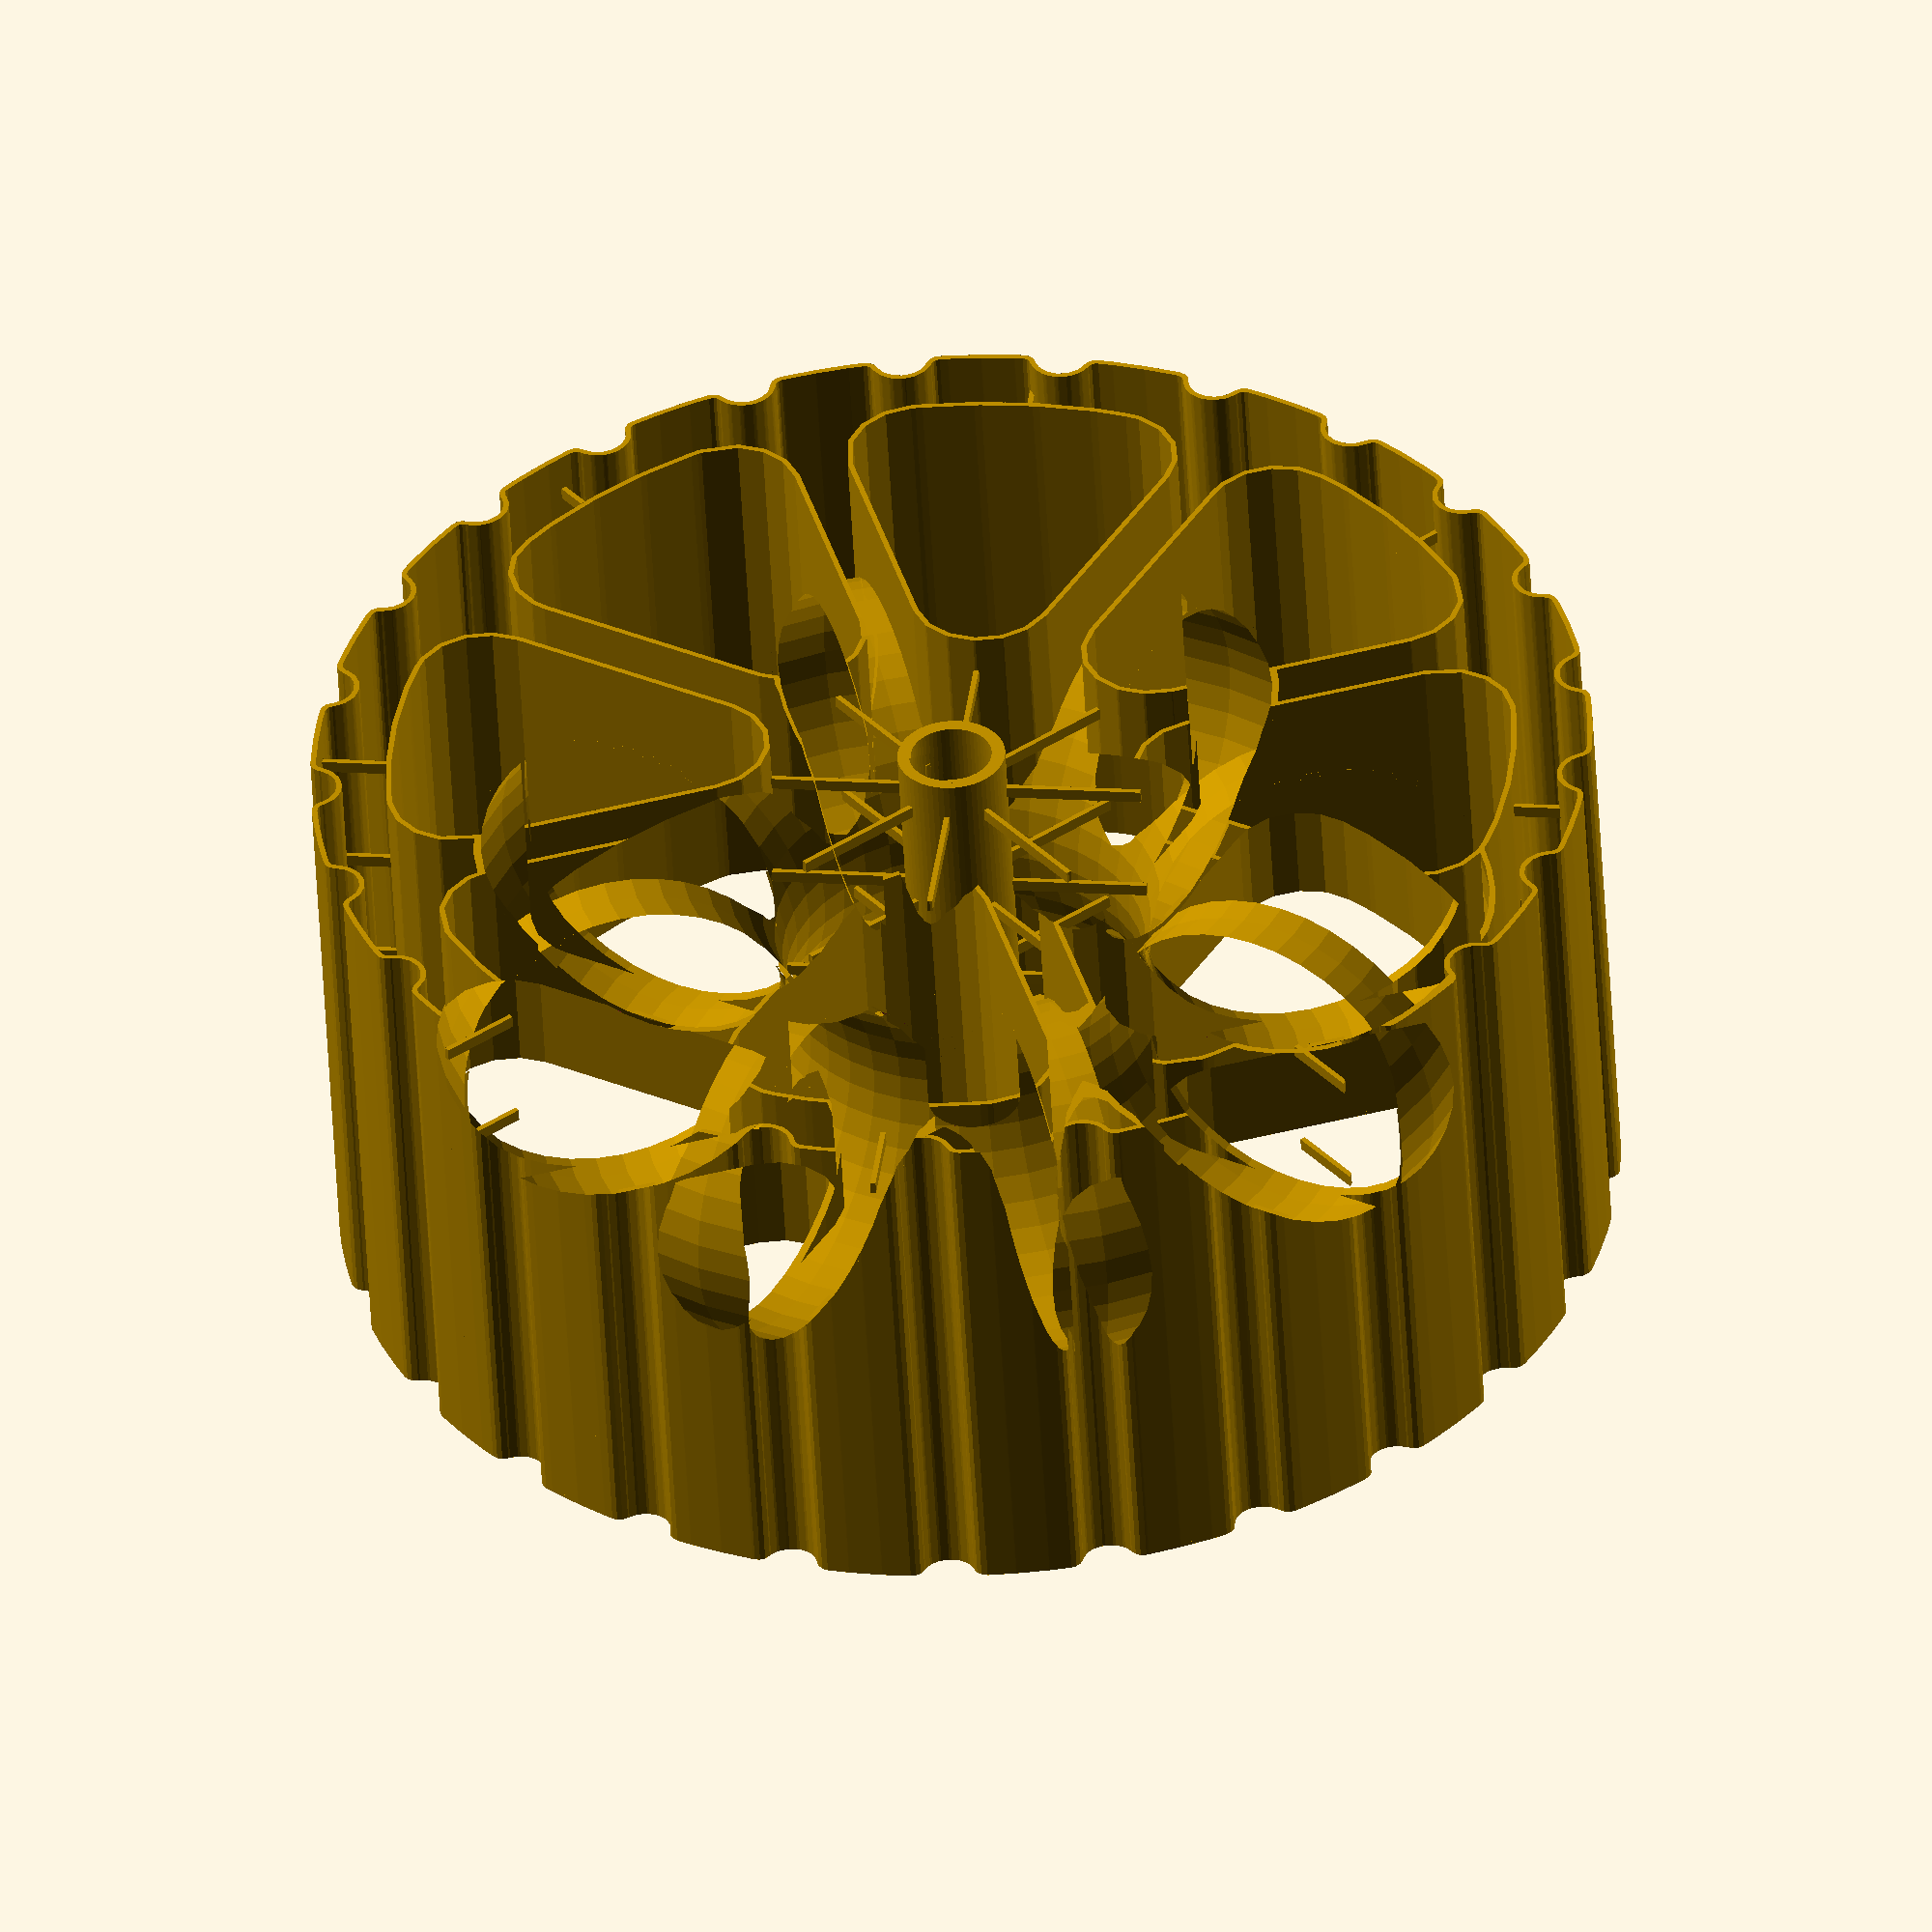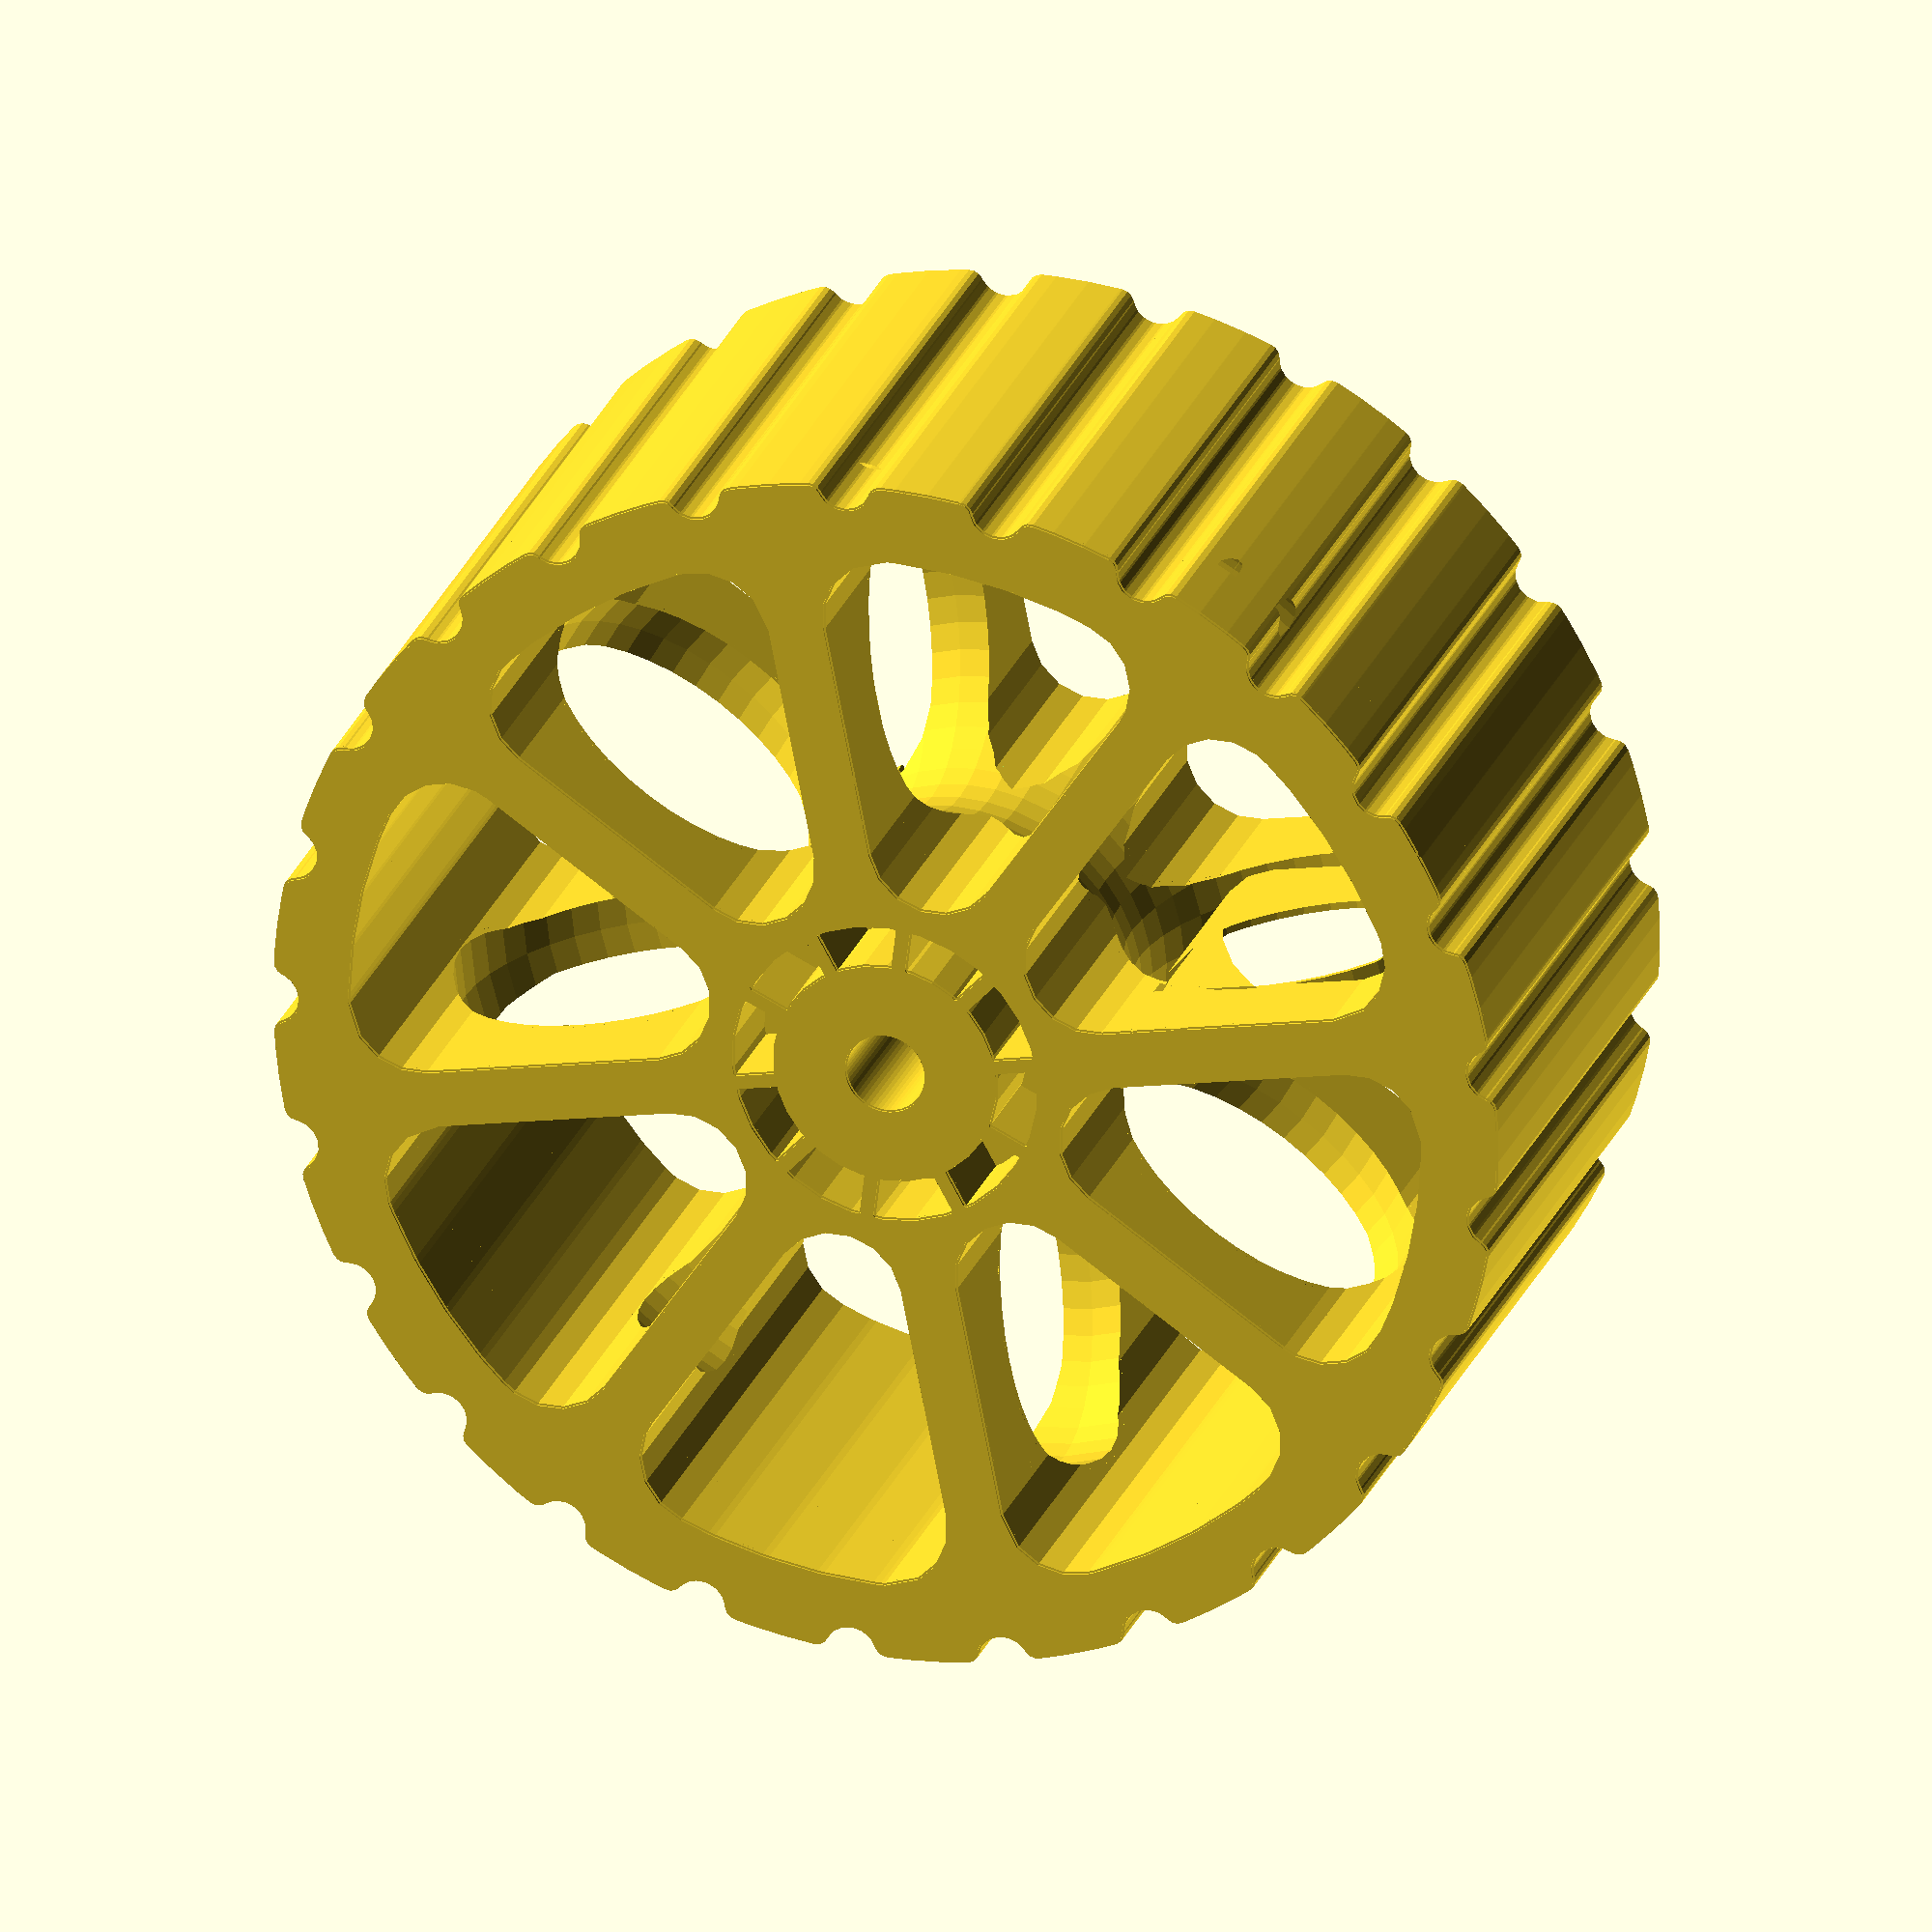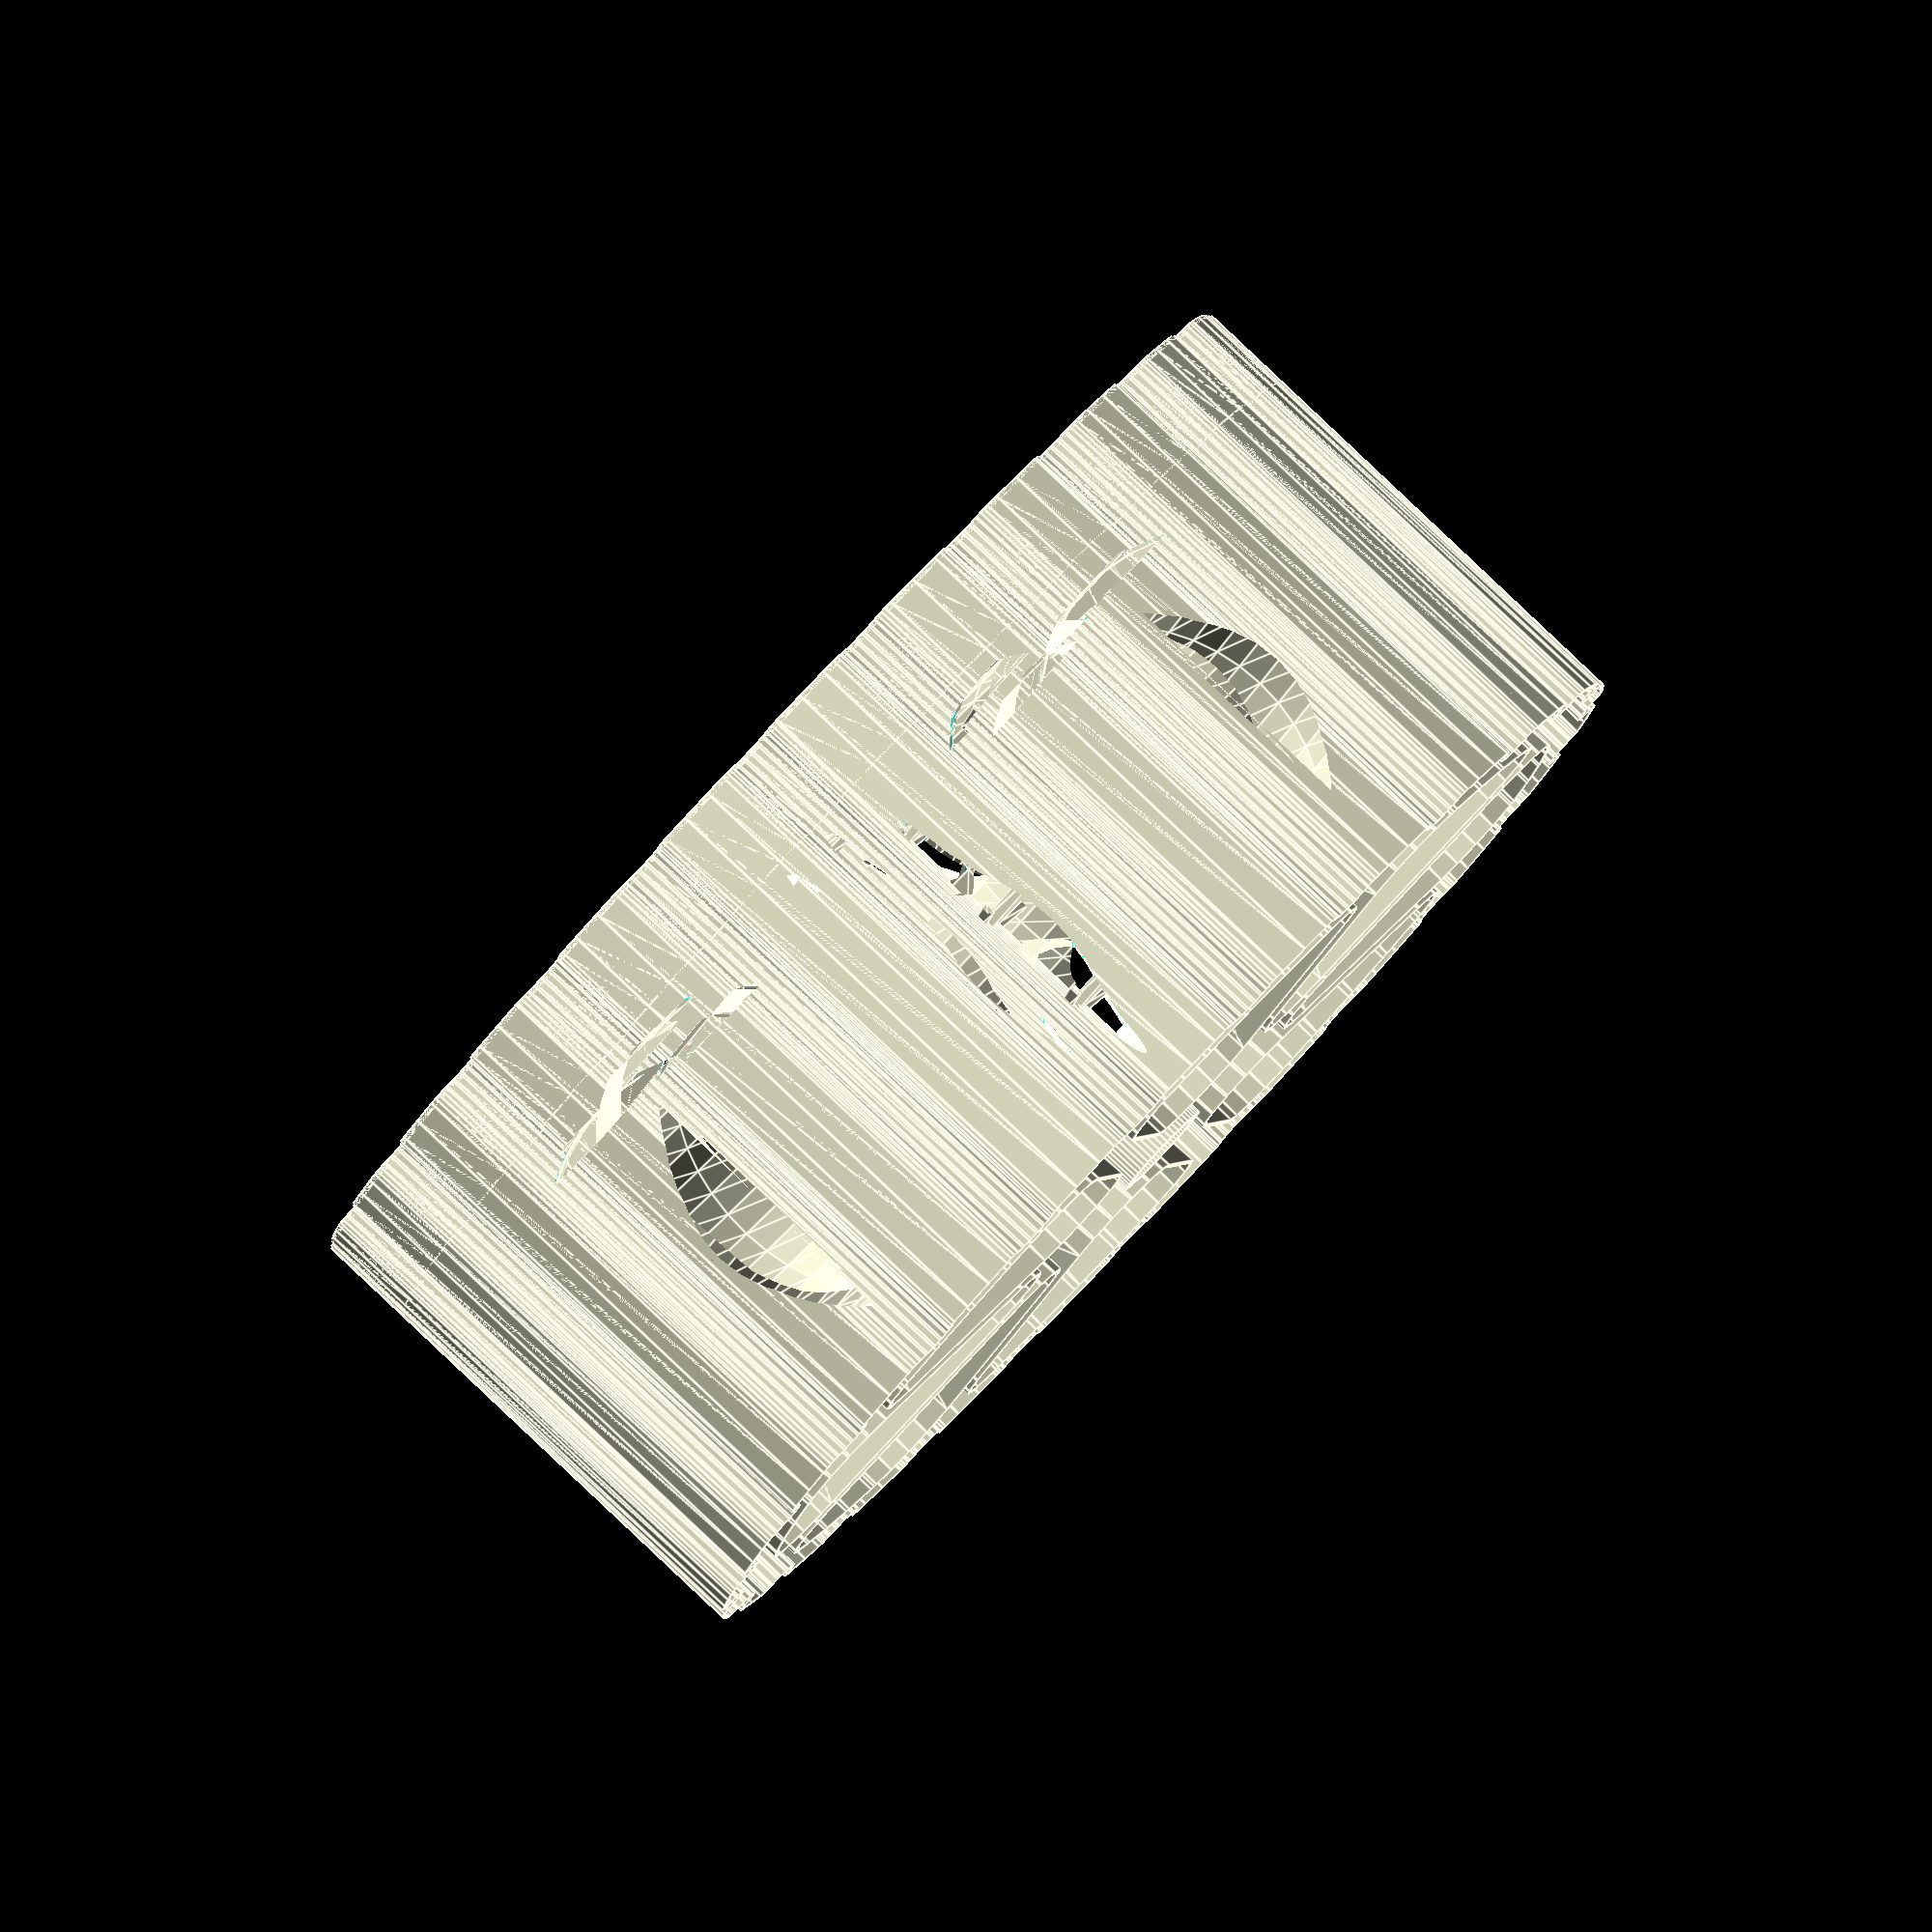
<openscad>
eps = 0.0001;

// Fast print setting.
layer = 0.3;

height = 80;
diam = 190;

shell = 0.8;

rim = 12;

tread_depth = 4;
tread_count = 25;

spoke_width = 9;
spoke_count = 8;

axle_hole_diam = 12;

spline_cutout_height = 15;

module roundoff_2d(r) {
  offset(r)
    offset(-r)
      children();
}

module shell_2d() {
  difference() {
    children();
    offset(-shell)
      children();
  }
}

module exterior_2d() {
  roundoff_2d(2, $fn=16) {
    difference() {
      circle(d=diam, $fn=120);
      
      for (a = [0:tread_count-1])
        rotate([0, 0, a * 360 / tread_count])
          translate([diam/2, 0])
            circle(tread_depth, $fn=16);
    }
  }
}

module spoke_cutouts_2d() {
  roundoff_2d(10, $fn=16) {
    difference() {
      circle((diam/2)-rim, $fn=60);
      
      for (a = [0:spoke_count-1])
        rotate([0, 0, a * 360 / spoke_count])
          translate([0, 500])
            square([spoke_width, 1000], center=true);
    }
  }
}

module spline_cutouts_2d() {
  wall = 2.5;
  count = 10;
  
  outer_diam = 47;
  inner_diam = 35;
  
  difference() {
    circle(d=outer_diam);
    circle(d=inner_diam);

    for (a = [0:count-1])
      rotate([0, 0, a * 360 / count])
        translate([0, 500])
          square([wall, 1000], center=true);
  }
}

module profile_2d() {
  difference() {
    exterior_2d();
    
    spoke_cutouts_2d();
    
    circle(d=axle_hole_diam, $fn=60);
  }
}

module web_2d() {
  intersection() {
    profile_2d();

    rotate([0, 0, 180/spoke_count])
      for (a = [0:spoke_count-1])
        rotate([0, 0, a * 360 / spoke_count])
          translate([0, diam/4])
            square([shell, diam/2], center=true);
  }
}

module wheel() {
  // Bottom layer (elephant foot).
  linear_extrude(layer) {
    offset(-0.3) {
      difference() {
        profile_2d();
        spline_cutouts_2d();
      }
    }
  }
  
  // Rest of bottom shell.
  translate([0, 0, layer]) {
    linear_extrude(shell - layer) {
      difference() {
        profile_2d();
        spline_cutouts_2d();
      }
    }
  }
  
  // Length of wheel with spline cutouts.
  translate([0, 0, shell]) {
    linear_extrude(spline_cutout_height - shell) {
      shell_2d() {
        difference() {
          profile_2d();
          spline_cutouts_2d();
        }
      }
    }
  }
  
  // Rest of wheel.
  translate([0, 0, spline_cutout_height])
    linear_extrude(height - spline_cutout_height)
      shell_2d()
        profile_2d();
  
  // Ceiling of spline cutouts. Make this extra thick, since it's load bearing.
  translate([0, 0, spline_cutout_height])
    linear_extrude(shell * 2)
      offset(shell)
        spline_cutouts_2d();
  
  // Reinforce the axle bearing to make sure it prints nicely.
  linear_extrude(height) {
    difference() {
      circle(d=axle_hole_diam+4, $fn=60);
      circle(d=axle_hole_diam+0.5, $fn=60);
    }
  }
  
  web_height = 1.8;
  web_count = 4;
  
  web_spacing = (height * 0.88) / web_count;
  for (a = [1:web_count])
    translate([0, 0, height * 0.05 + a * web_spacing - web_height])
      linear_extrude(web_height)
        web_2d();
}

module spoke_cutout_3d(sense=true) {
  intersection() {
    if (sense)
      linear_extrude(height)
        profile_2d();
    
    cutout_radius = diam*0.14;

    translate([0, 0, height/2]) {
      scale([1, 1, 0.65 * height / (cutout_radius*2)]) {
        $fn = 40;
        rotate_extrude() {
          translate([diam*0.28, 0]) {
            difference() {
              circle(cutout_radius);
              if (sense)
                circle(cutout_radius-shell);
            }
          }
        }
      }
    }
  }
}

// Wheel with weight saving cutouts in the spokes.
module wheel2() {
  difference() {
    wheel();
    spoke_cutout_3d(false);
  }
  spoke_cutout_3d(true);
}

// For measuring the volume of casting epoxy needed to fill the shell.
module full_wheel2() {
  difference() {
    linear_extrude(height)
      profile_2d();
    spoke_cutout_3d(false);
  }
}

wheel2();

</openscad>
<views>
elev=231.6 azim=344.7 roll=177.0 proj=o view=wireframe
elev=155.5 azim=281.1 roll=342.6 proj=o view=solid
elev=274.9 azim=36.8 roll=313.4 proj=o view=edges
</views>
